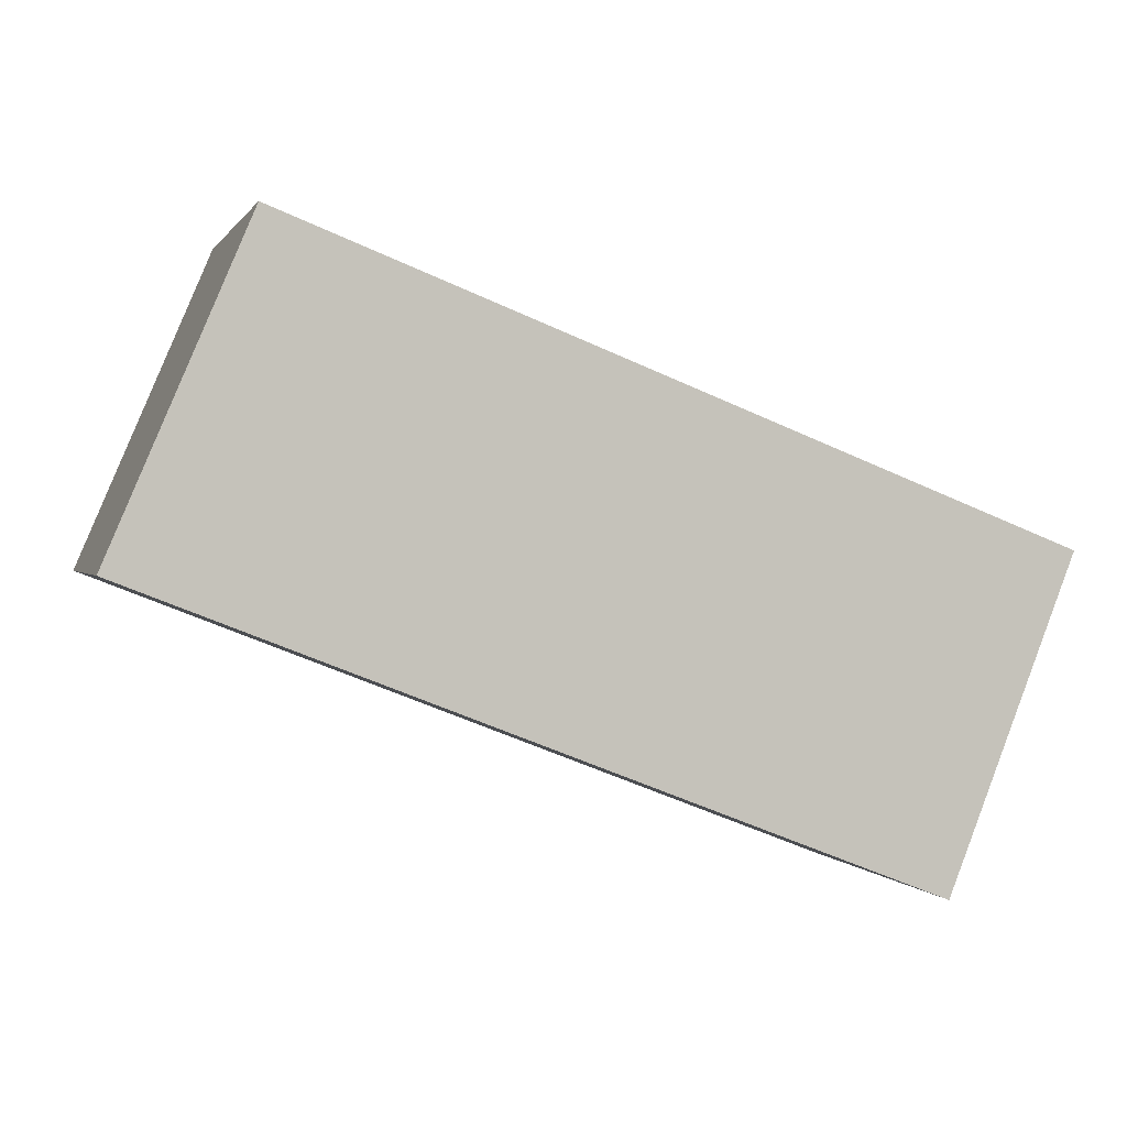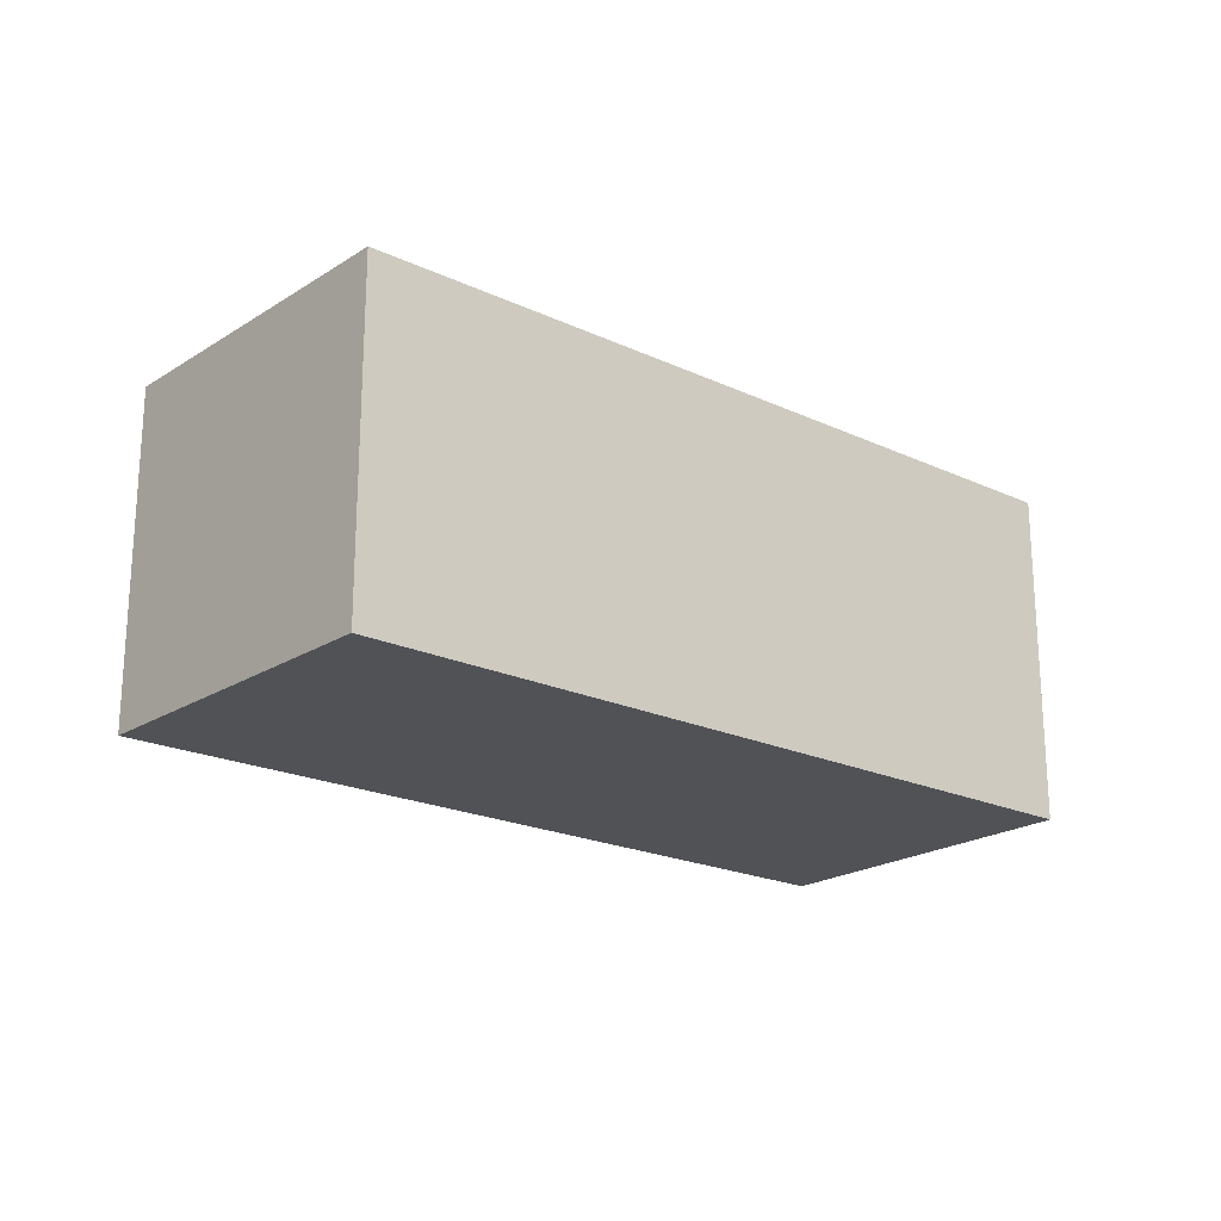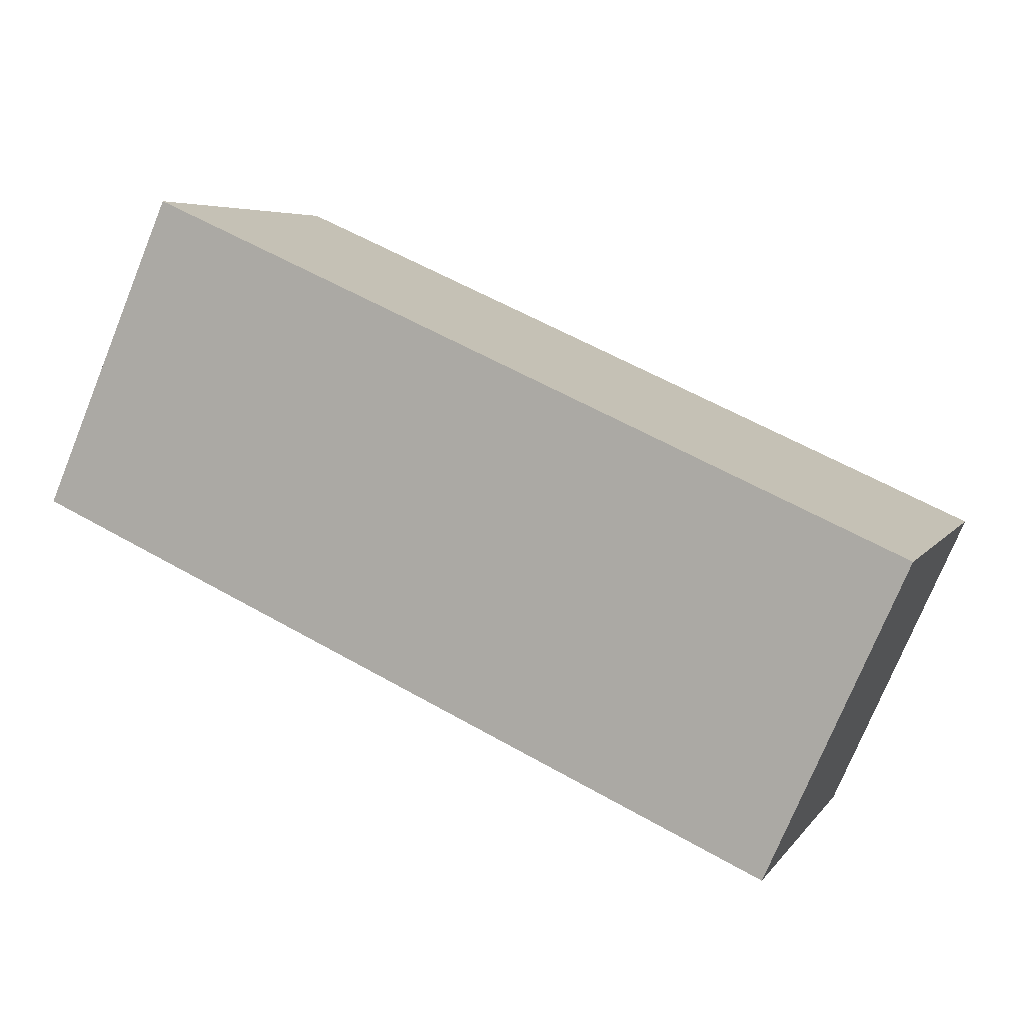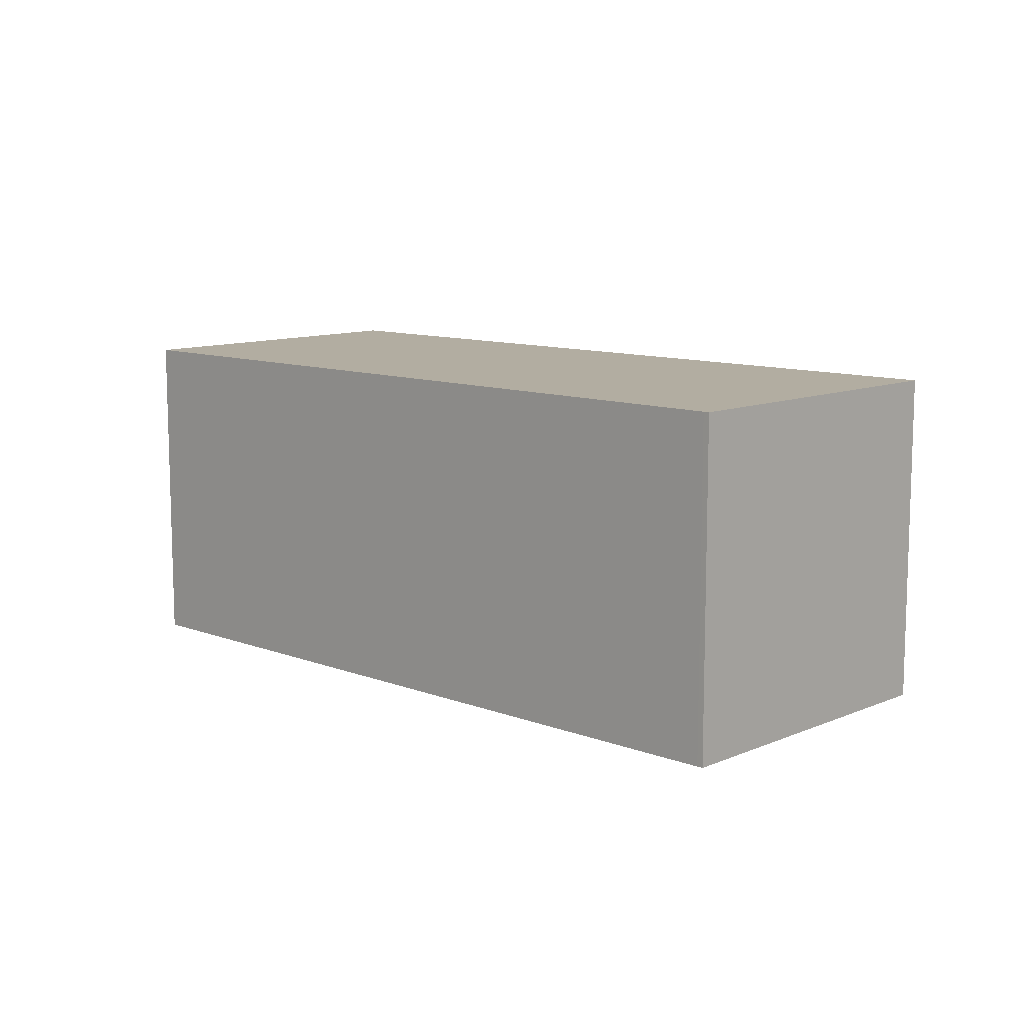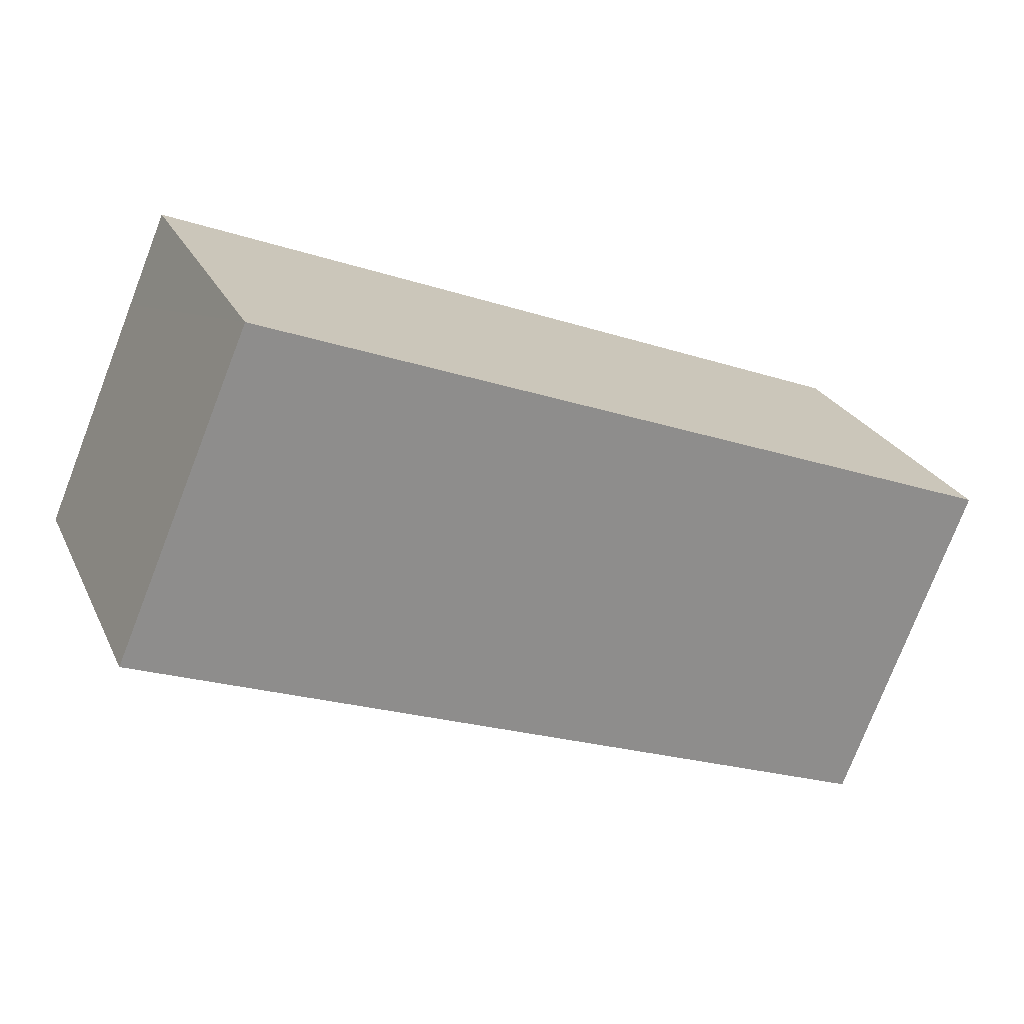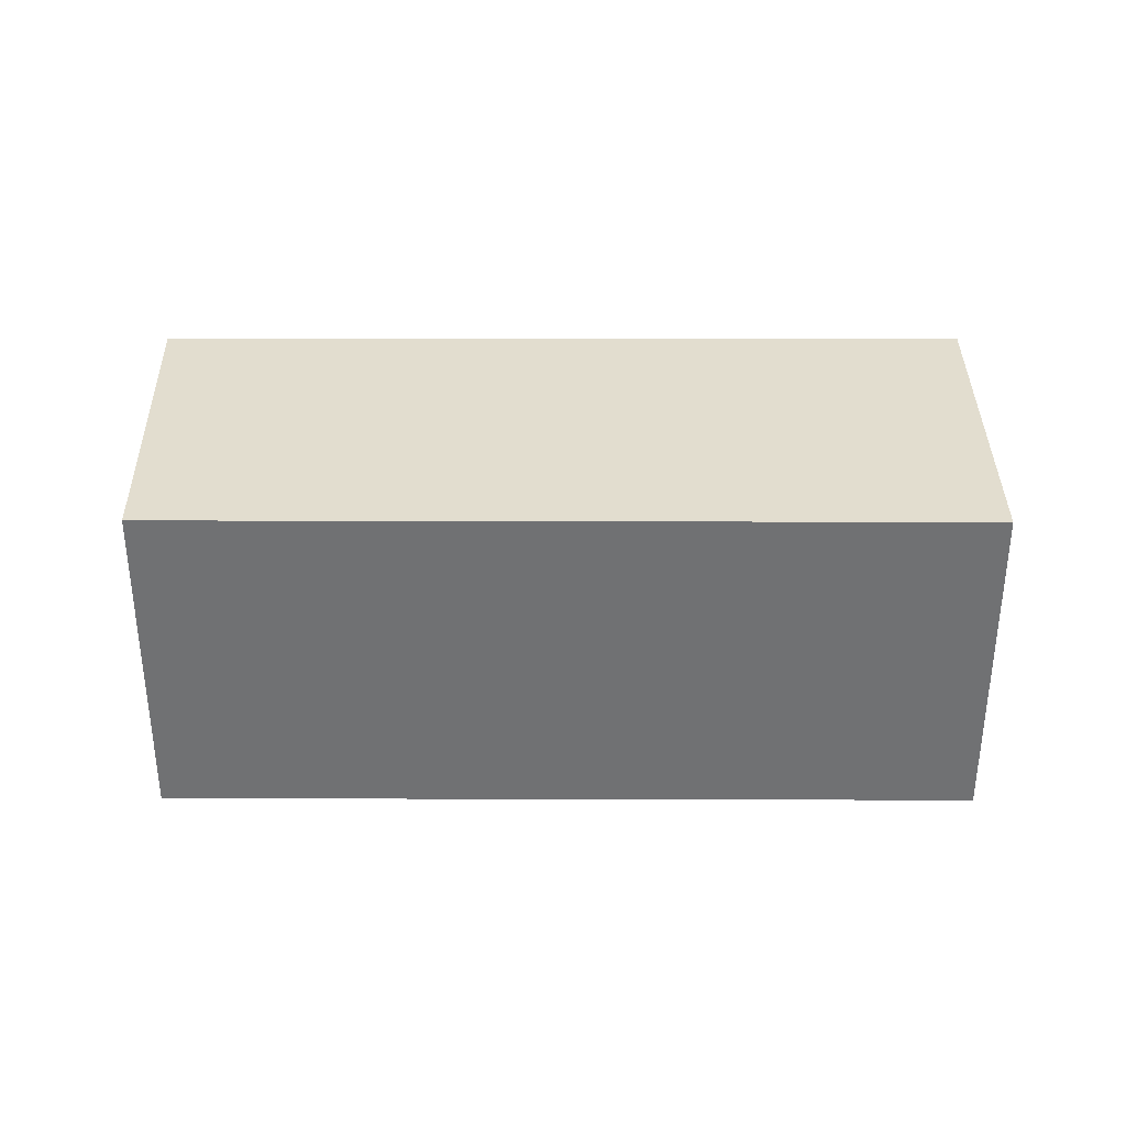
<metadata>
{"format":"obj","ext":"obj","renderer":"f3d","projection":"perspective","resolution":1024,"background":"white","views":[{"elev":0.6,"azim":-15.2,"up":"+Z"},{"elev":-20.9,"azim":-18.6,"up":"+Y"},{"elev":-75.4,"azim":-22.2,"up":"+Z"},{"elev":10.5,"azim":64.9,"up":"+Y"},{"elev":25.2,"azim":-20.9,"up":"+Z"},{"elev":34.9,"azim":21.5,"up":"+Y"}]}
</metadata>
<code>
v  0.556 1.935 1.298
v  4.432 1.935 -1.736
v  0 1.935 1.185e-16
v  4.955 1.935 -0.4
v  0.779 1.935 1.82
v  5.157 1.935 0.114
v  5.124 1.935 0.127
v  0.779 -1.114e-16 1.82
v  5.124 -7.777e-18 0.127
v  5.157 -6.98e-18 0.114
v  4.432 1.063e-16 -1.736
v  4.955 2.449e-17 -0.4
v  0 0 0
v  0.556 -7.948e-17 1.298
g defaultobject
f 1 2 3
f 2 1 4
f 4 1 5
f 4 5 6
f 6 5 7
f 8 7 5
f 7 8 9
f 7 9 6
f 6 9 10
f 10 4 6
f 4 10 2
f 2 10 11
f 11 10 12
f 11 3 2
f 3 11 13
f 1 8 5
f 8 1 3
f 8 3 14
f 14 3 13
f 9 12 10
f 12 9 8
f 12 8 11
f 11 8 14
f 11 14 13

</code>
